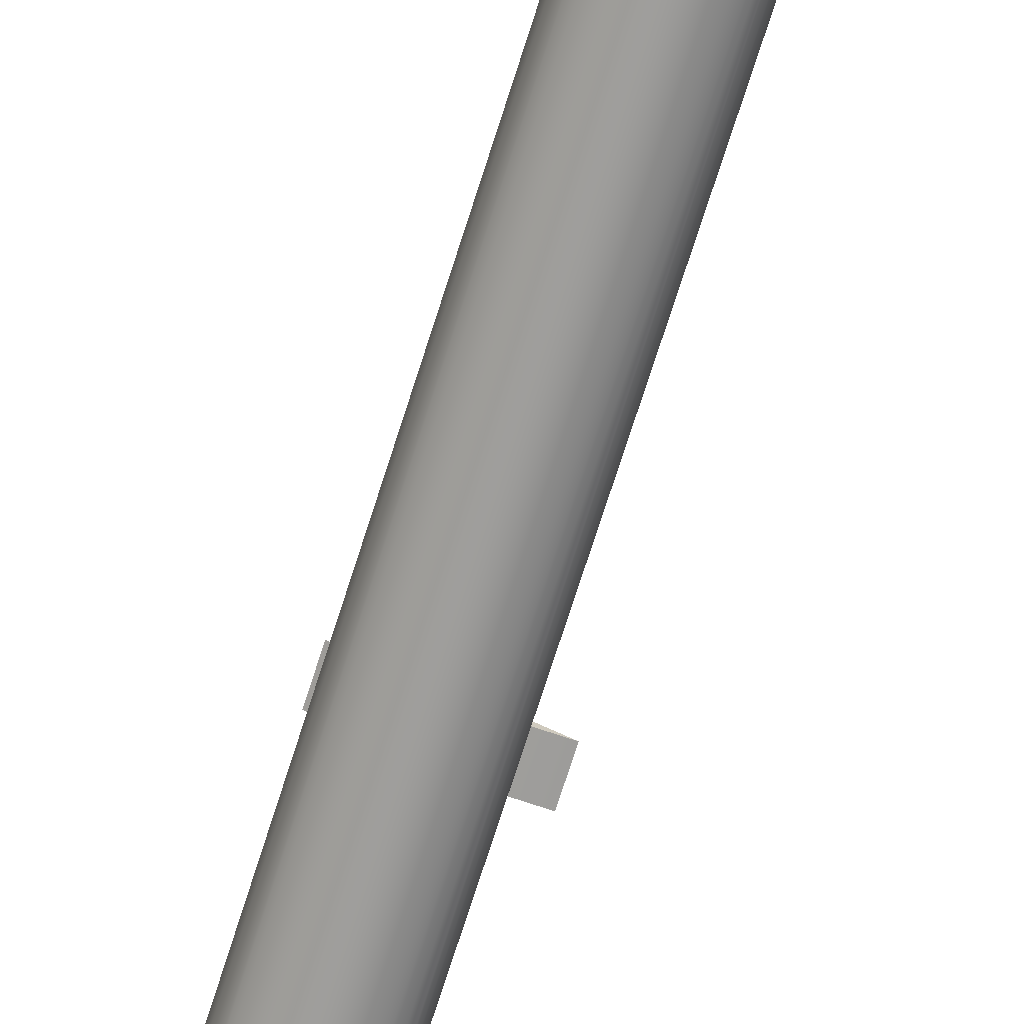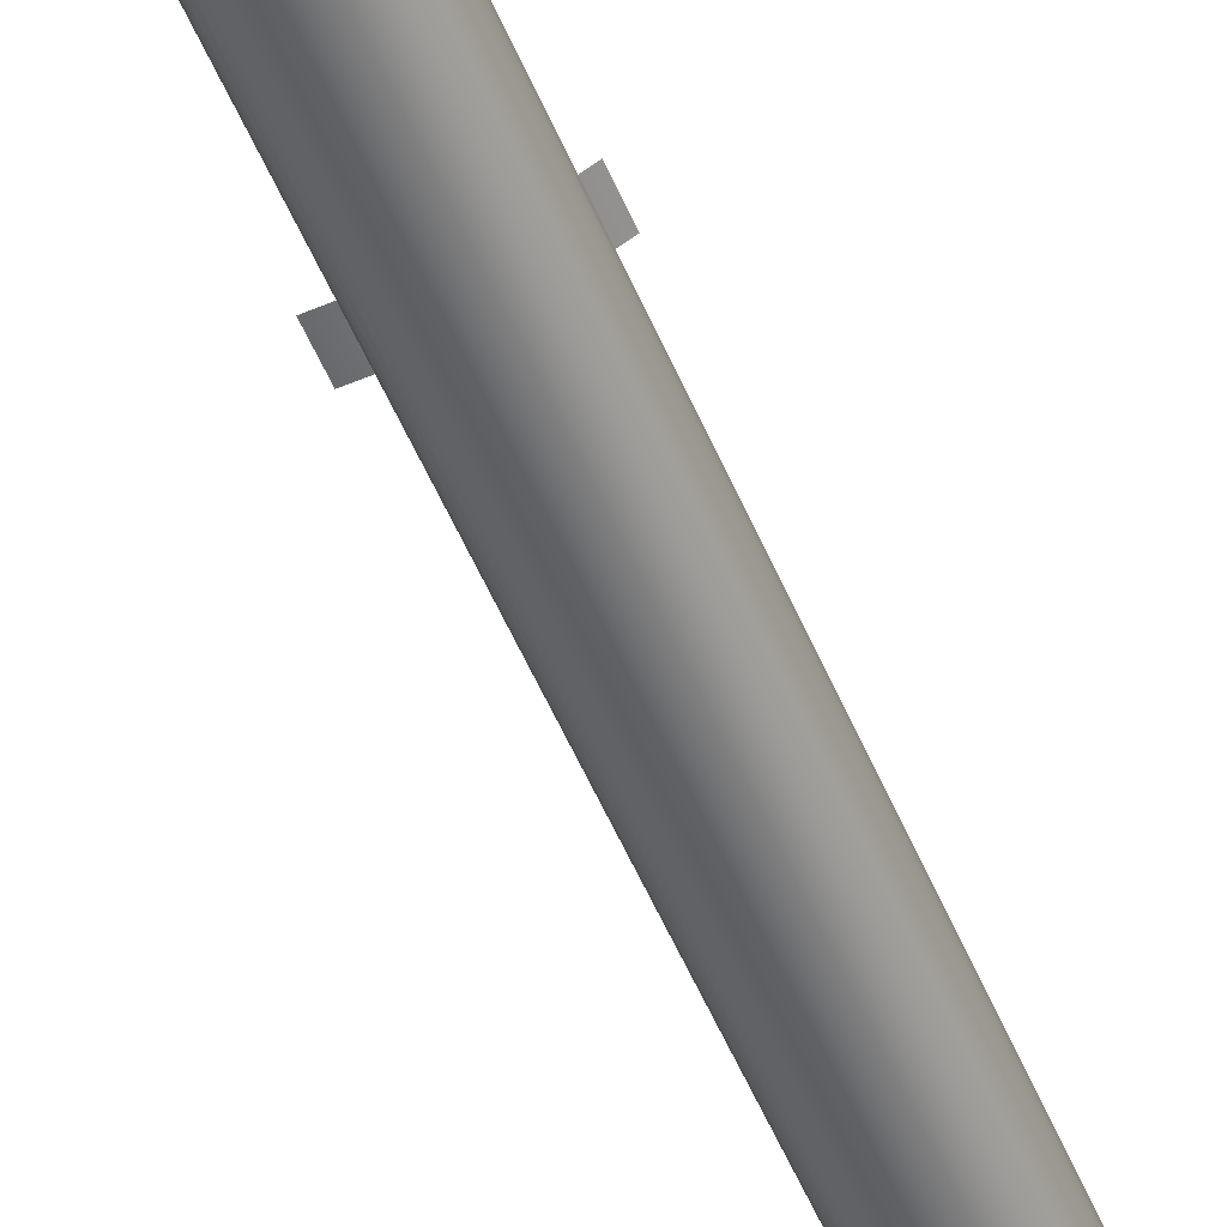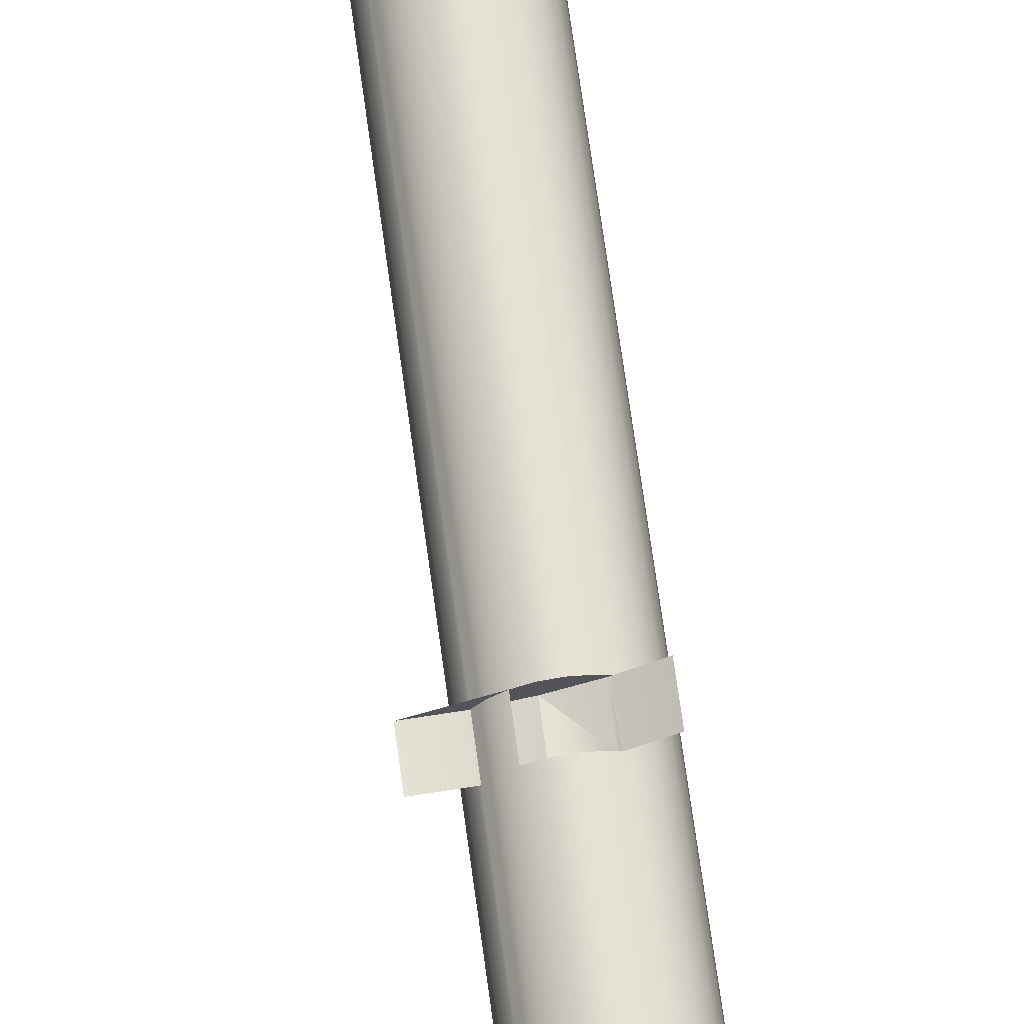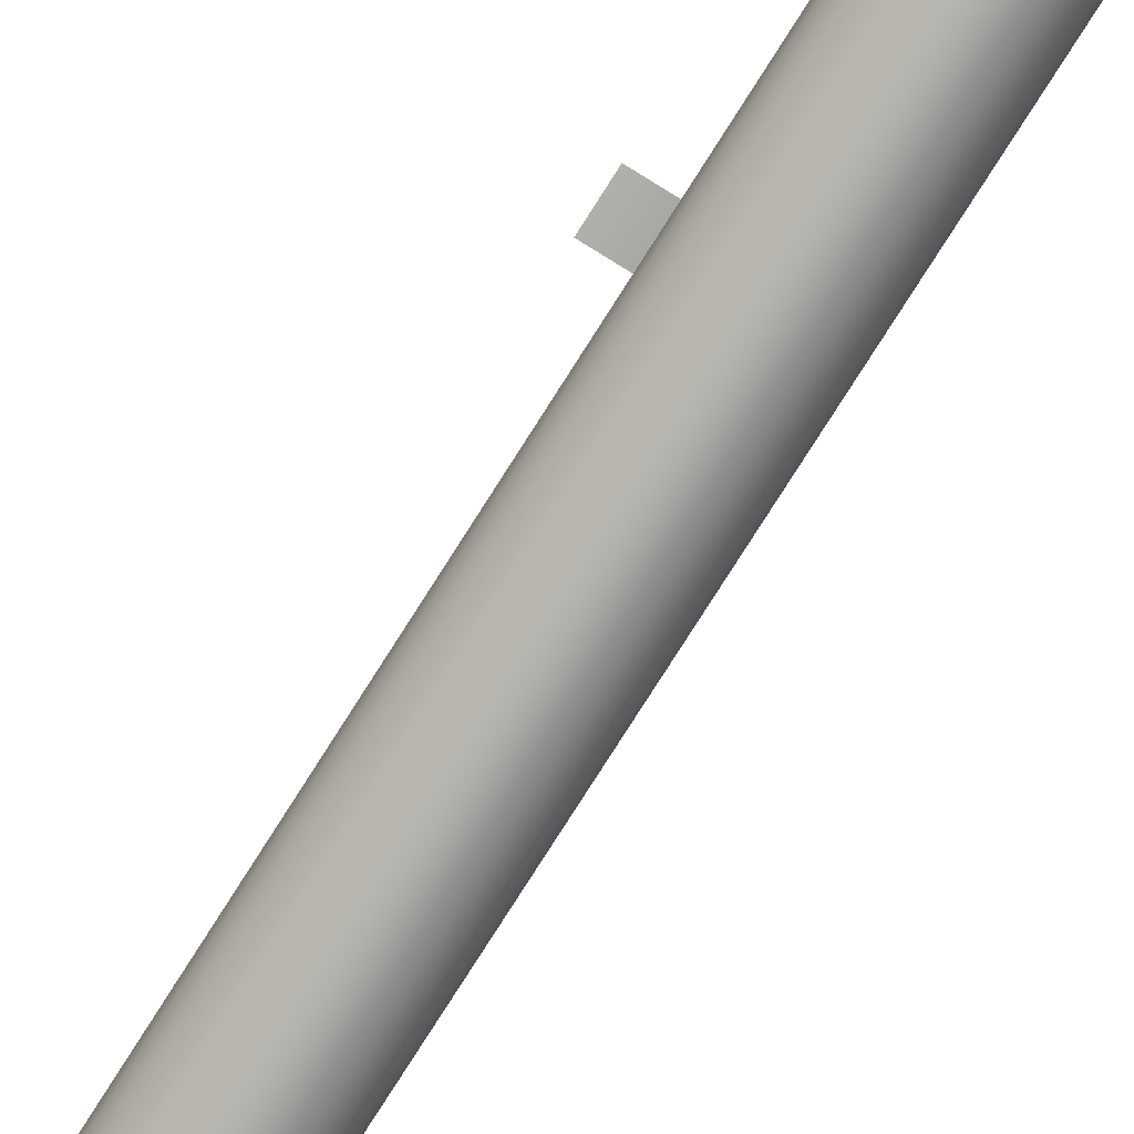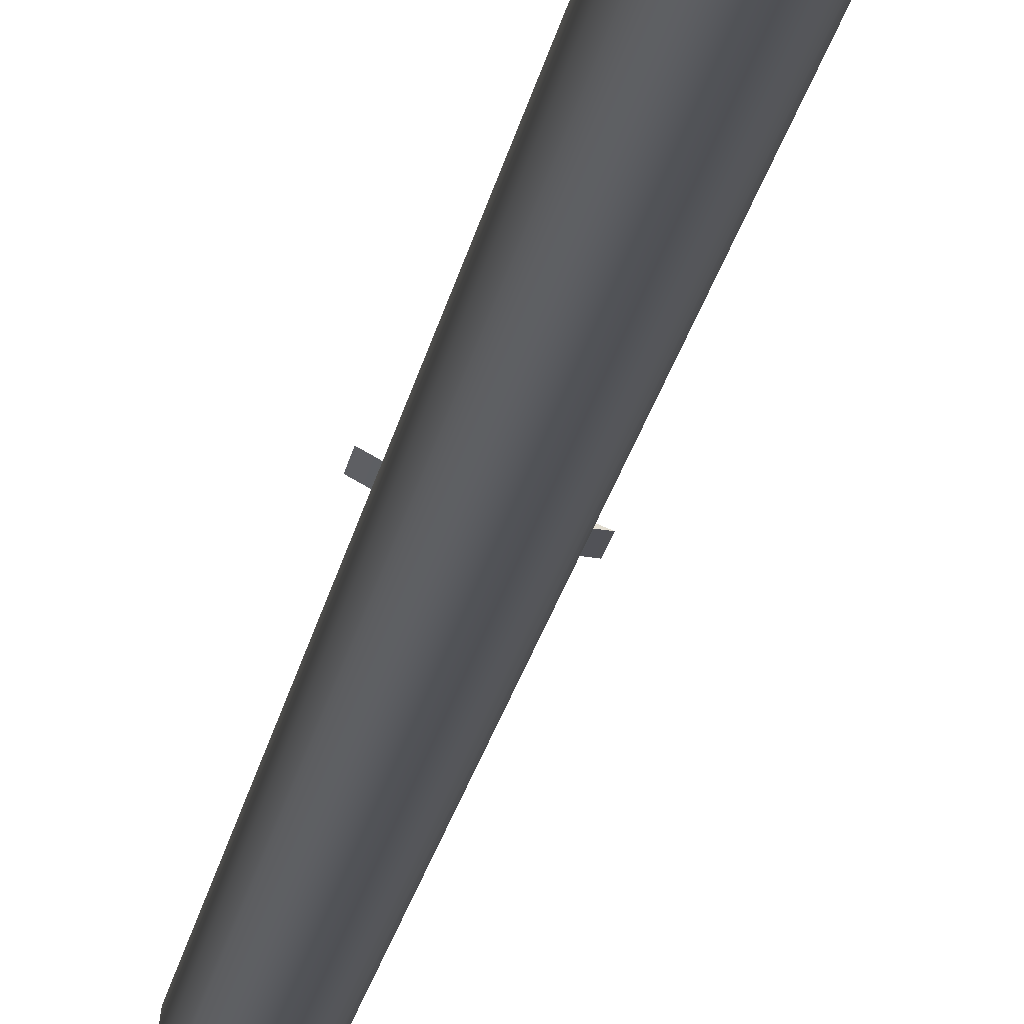
<metadata>
{"format":"obj","ext":"obj","renderer":"f3d","projection":"perspective","resolution":1024,"background":"white","views":[{"elev":-70.1,"azim":162.6,"up":"+Z"},{"elev":-52.7,"azim":22.3,"up":"+Z"},{"elev":64.9,"azim":-7.5,"up":"+Z"},{"elev":-78.3,"azim":-32.4,"up":"+Z"},{"elev":-21.2,"azim":170.6,"up":"+Z"}]}
</metadata>
<code>
v -0.0139 -0.9051 -0.3408
v -0.0139 -0.3916 -0.2041
v 0.02175 -0.3916 -0.1907
v -0.0139 -0.4171 -0.2041
v 0.07204 -0.4171 -0.1796
v 0.07204 -0.3916 -0.1796
v 0.03015 -0.3916 -0.1872
v 0.01453 -0.3916 -0.1963
v 0.008657 -0.4171 -0.2026
v 0.07975 -0.9051 -0.3284
v 0.0535 -0.4171 -0.1894
v 0.0535 -0.3916 -0.1894
v 0.03917 -0.3916 -0.1861
v 0.03078 -0.3916 -0.1979
v 0.02175 -0.4171 -0.1907
v 0.03015 0.0786 -0.1872
v 0.01462 -0.3916 -0.2013
v 0.02175 0.277 -0.1907
v 0.01453 -0.4171 -0.1963
v 0.008657 -0.3916 -0.2026
v 0.00988 -0.4171 -0.2023
v 0.01453 -0.9051 -0.2455
v 0.004323 -0.9051 -0.2209
v 0.04819 -0.4171 -0.1872
v 0.04819 -0.3916 -0.1872
v 0.03015 -0.4171 -0.1872
v 0.03917 0.0786 -0.1861
v 0.02469 0.0786 -0.1895
v 0.01263 -0.3916 -0.1987
v 0.01453 0.277 -0.1963
v 0.00988 -0.3916 -0.2023
v 0.01263 -0.4171 -0.1987
v 0.01263 -0.9051 -0.2431
v 0.01968 -0.9051 -0.2495
v 0.03917 -0.4171 -0.1861
v 0.05205 -0.4171 -0.1902
v 0.04819 -0.9051 -0.1872
v 0.05659 0.277 -0.1907
v 0.05205 -0.3916 -0.1902
v 0.04819 0.0786 -0.1872
v 0.03078 -0.4171 -0.1979
v 0.02175 -0.9051 -0.1907
v 0.01462 -0.4171 -0.2013
v 0.01453 -0.9051 -0.1963
v 0.05364 0.0786 -0.1917
v 0.02469 0.0786 -0.1193
v 0.03015 0.1858 -0.1872
v 0.05364 0.0786 -0.1193
v 0.03917 0.1858 -0.1861
v 0.01263 0.277 -0.1987
v 0.01453 0.277 -0.2455
v 0.02469 0.1858 -0.1895
v 0.008991 0.277 -0.2035
v 0.008991 -0.9051 -0.2035
v 0.00551 -0.9051 -0.2119
v 0.01514 -0.9051 -0.2398
v 0.01975 -0.9051 -0.2299
v 0.02094 -0.9051 -0.2209
v 0.03917 -0.9051 -0.1861
v 0.05659 -0.9051 -0.1907
v 0.05364 0.0786 -0.1895
v 0.03015 -0.9051 -0.1872
v 0.04819 0.1858 -0.1872
v 0.01263 -0.9051 -0.1987
v 0.02469 0.0786 -0.1917
v 0.02175 0.277 -0.2511
v 0.02469 0.1858 -0.1917
v 0.03015 0.277 -0.1872
v 0.004323 0.277 -0.2209
v 0.01263 0.277 -0.2431
v 0.03917 -0.9051 -0.2557
v 0.01627 -0.9051 -0.2383
v 0.02175 -0.9051 -0.2511
v 0.01627 -0.9051 -0.2413
v 0.07401 -0.9051 -0.2209
v 0.06381 0.0786 -0.1963
v 0.05364 0.1858 -0.1895
v 0.02469 0.1858 -0.1193
v 0.05364 0.1858 -0.1193
v 0.03917 0.277 -0.1861
v 0.05364 0.1858 -0.1917
v 0.04819 0.277 -0.1872
v 0.008991 0.277 -0.2383
v 0.00551 0.277 -0.2119
v 0.00551 0.277 -0.2299
v 0.01012 -0.9051 -0.2398
v 0.04819 -0.9051 -0.2546
v 0.03917 -0.9051 -0.2209
v 0.06381 -0.9051 -0.1963
v 0.06381 0.1858 -0.1963
v 0.03015 0.277 -0.2546
v 0.03015 -0.9051 -0.2546
v 0.01627 -0.9051 -0.2035
v 0.07283 -0.9051 -0.2299
v 0.07283 -0.9051 -0.2119
v 0.00551 -0.9051 -0.2299
v 0.008991 -0.9051 -0.2383
v 0.05659 -0.9051 -0.2511
v 0.03917 0.277 -0.2557
v 0.03917 -0.9051 -0.2238
v 0.04819 -0.9051 -0.225
v 0.01975 -0.9051 -0.2119
v 0.06935 -0.9051 -0.2035
v 0.06381 0.277 -0.1963
v 0.04819 0.277 -0.2546
v 0.06935 -0.9051 -0.2383
v 0.07401 0.277 -0.2209
v 0.07283 0.277 -0.2119
v 0.06381 -0.9051 -0.2455
v 0.05659 -0.9051 -0.2285
v 0.05659 0.277 -0.2511
v 0.06822 -0.9051 -0.2398
v 0.07283 0.277 -0.2299
v 0.06935 0.277 -0.2035
v 0.06381 -0.9051 -0.2341
v 0.06381 0.277 -0.2455
v 0.06935 0.277 -0.2383
f 2 3 8
f 8 3 2
f 2 9 4
f 4 9 2
f 14 3 7
f 7 3 14
f 16 3 7
f 17 8 3
f 3 8 17
f 18 8 3
f 19 3 8
f 2 8 20
f 20 8 2
f 9 2 20
f 20 2 9
f 12 5 11
f 11 5 12
f 5 12 6
f 6 12 5
f 14 7 13
f 13 7 14
f 27 7 13
f 17 3 14
f 14 3 17
f 3 19 15
f 3 16 28
f 7 27 16
f 8 17 29
f 29 17 8
f 8 18 30
f 3 28 18
f 29 19 8
f 20 8 29
f 29 8 20
f 31 9 20
f 20 9 31
f 9 31 21
f 21 31 9
f 33 1 22
f 22 1 33
f 22 10 34
f 34 10 22
f 24 36 11
f 11 36 24
f 24 37 11
f 11 38 12
f 11 39 12
f 12 39 11
f 39 25 12
f 12 25 39
f 12 38 25
f 39 13 25
f 25 13 39
f 40 13 25
f 14 13 39
f 39 13 14
f 13 40 27
f 41 17 14
f 14 17 41
f 42 26 15
f 19 43 15
f 15 43 19
f 44 15 19
f 28 45 16
f 16 45 28
f 16 46 28
f 28 46 16
f 47 28 16
f 16 45 27
f 27 45 16
f 48 16 27
f 27 16 48
f 49 16 27
f 17 31 29
f 29 31 17
f 29 43 17
f 8 50 29
f 51 30 18
f 50 8 30
f 18 28 52
f 19 29 32
f 20 29 31
f 31 29 20
f 31 53 21
f 31 43 21
f 21 43 31
f 32 31 21
f 54 32 21
f 43 32 21
f 21 32 43
f 33 51 22
f 22 56 33
f 33 56 22
f 34 10 57
f 57 10 34
f 51 34 22
f 56 22 34
f 34 22 56
f 33 58 23
f 23 58 33
f 59 24 35
f 24 59 37
f 60 11 37
f 11 60 38
f 25 38 61
f 40 25 61
f 36 14 39
f 39 14 36
f 62 35 26
f 63 27 40
f 27 45 40
f 40 45 27
f 48 27 40
f 40 27 48
f 17 41 43
f 43 41 17
f 15 43 41
f 41 43 15
f 26 42 62
f 15 44 42
f 43 19 32
f 32 19 43
f 19 64 44
f 45 28 65
f 65 28 45
f 46 16 48
f 48 16 46
f 46 52 28
f 28 52 46
f 28 47 52
f 16 49 47
f 27 63 49
f 43 31 17
f 17 31 43
f 29 53 31
f 31 32 29
f 43 29 32
f 29 50 53
f 51 50 30
f 51 18 66
f 67 28 52
f 52 28 67
f 18 52 68
f 64 19 32
f 54 21 53
f 64 32 54
f 55 69 23
f 33 70 51
f 58 33 56
f 56 33 58
f 57 10 71
f 71 10 57
f 72 34 57
f 57 34 73
f 72 34 57
f 57 34 72
f 34 51 73
f 56 34 74
f 74 34 56
f 35 62 59
f 59 75 37
f 37 75 60
f 60 76 38
f 61 38 77
f 40 45 61
f 61 45 40
f 48 40 61
f 61 40 48
f 77 40 61
f 40 77 63
f 28 67 65
f 65 67 28
f 67 45 65
f 65 45 67
f 52 46 78
f 78 46 52
f 47 67 52
f 52 67 47
f 68 52 47
f 52 79 47
f 47 79 52
f 80 47 49
f 81 47 49
f 49 47 81
f 47 79 49
f 49 79 47
f 82 49 63
f 81 49 63
f 63 49 81
f 49 79 63
f 63 79 49
f 83 53 50
f 70 50 51
f 66 18 68
f 73 51 66
f 84 54 53
f 54 58 64
f 69 55 84
f 85 23 69
f 55 58 54
f 54 84 55
f 86 70 33
f 58 56 72
f 72 56 58
f 57 71 58
f 58 71 57
f 72 74 34
f 72 74 34
f 34 74 72
f 58 72 57
f 57 72 58
f 57 73 58
f 74 72 56
f 74 72 56
f 56 72 74
f 75 59 88
f 60 75 89
f 76 60 89
f 38 76 90
f 77 38 63
f 45 77 61
f 61 77 45
f 79 61 77
f 77 61 79
f 61 79 48
f 48 79 61
f 81 63 77
f 77 63 81
f 63 79 77
f 77 79 63
f 45 67 81
f 81 67 45
f 79 52 78
f 78 52 79
f 67 47 81
f 81 47 67
f 47 80 68
f 49 82 80
f 63 38 82
f 85 53 83
f 83 50 70
f 66 68 91
f 66 92 73
f 85 84 53
f 64 58 93
f 84 85 69
f 23 85 96
f 97 70 86
f 99 87 71
f 87 100 71
f 58 73 88
f 59 100 88
f 88 100 59
f 88 101 75
f 89 75 103
f 103 76 89
f 76 103 90
f 38 90 104
f 77 45 81
f 81 45 77
f 91 68 80
f 99 80 82
f 105 82 38
f 83 96 85
f 70 97 83
f 92 66 91
f 88 73 92
f 93 58 102
f 94 107 75
f 75 106 94
f 75 108 95
f 103 75 95
f 105 98 87
f 101 87 98
f 87 99 105
f 71 91 99
f 100 87 101
f 88 71 100
f 75 101 110
f 90 103 104
f 111 38 104
f 91 80 99
f 99 82 105
f 105 38 111
f 96 83 97
f 91 71 92
f 88 92 71
f 106 113 94
f 107 94 113
f 108 75 107
f 75 112 106
f 95 114 103
f 114 95 108
f 111 109 98
f 110 98 109
f 98 105 111
f 101 98 110
f 75 110 115
f 104 103 114
f 111 104 116
f 112 117 106
f 113 106 117
f 113 108 107
f 75 115 112
f 117 114 108
f 116 112 109
f 115 109 112
f 109 111 116
f 110 109 115
f 116 104 114
f 117 112 116
f 117 108 113
f 116 114 117
f 7 3 16
f 3 8 18
f 8 3 19
f 13 7 27
f 15 19 3
f 28 16 3
f 16 27 7
f 30 18 8
f 18 28 3
f 8 19 29
f 11 37 24
f 12 38 11
f 25 38 12
f 25 13 40
f 27 40 13
f 15 26 42
f 19 15 44
f 16 28 47
f 27 16 49
f 17 43 29
f 29 50 8
f 18 30 51
f 30 8 50
f 52 28 18
f 32 29 19
f 21 53 31
f 21 31 32
f 21 32 54
f 22 51 33
f 22 34 51
f 35 24 59
f 37 59 24
f 37 11 60
f 38 60 11
f 61 38 25
f 61 25 40
f 26 35 62
f 40 27 63
f 62 42 26
f 42 44 15
f 44 64 19
f 52 47 28
f 47 49 16
f 49 63 27
f 31 53 29
f 29 32 31
f 32 29 43
f 53 50 29
f 30 50 51
f 66 18 51
f 68 52 18
f 32 19 64
f 53 21 54
f 54 32 64
f 23 69 55
f 51 70 33
f 57 34 72
f 73 34 57
f 73 51 34
f 59 62 35
f 37 75 59
f 60 75 37
f 38 76 60
f 77 38 61
f 61 40 77
f 63 77 40
f 47 52 68
f 49 47 80
f 63 49 82
f 50 53 83
f 51 50 70
f 68 18 66
f 66 51 73
f 53 54 84
f 64 58 54
f 84 55 69
f 69 23 85
f 54 58 55
f 55 84 54
f 33 70 86
f 34 74 72
f 58 73 57
f 56 72 74
f 88 59 75
f 89 75 60
f 89 60 76
f 90 76 38
f 63 38 77
f 68 80 47
f 80 82 49
f 82 38 63
f 83 53 85
f 70 50 83
f 91 68 66
f 73 92 66
f 53 84 85
f 93 58 64
f 69 85 84
f 96 85 23
f 86 70 97
f 71 87 99
f 71 100 87
f 88 73 58
f 75 101 88
f 103 75 89
f 89 76 103
f 90 103 76
f 104 90 38
f 80 68 91
f 82 80 99
f 38 82 105
f 85 96 83
f 83 97 70
f 91 66 92
f 92 73 88
f 102 58 93
f 75 107 94
f 94 106 75
f 95 108 75
f 95 75 103
f 87 98 105
f 98 87 101
f 105 99 87
f 99 91 71
f 101 87 100
f 100 71 88
f 110 101 75
f 104 103 90
f 104 38 111
f 99 80 91
f 105 82 99
f 111 38 105
f 97 83 96
f 92 71 91
f 71 92 88
f 94 113 106
f 113 94 107
f 107 75 108
f 106 112 75
f 103 114 95
f 108 95 114
f 98 109 111
f 109 98 110
f 111 105 98
f 110 98 101
f 115 110 75
f 114 103 104
f 116 104 111
f 106 117 112
f 117 106 113
f 107 108 113
f 112 115 75
f 108 114 117
f 109 112 116
f 112 109 115
f 116 111 109
f 115 109 110
f 114 104 116
f 116 112 117
f 113 108 117
f 117 114 116

</code>
